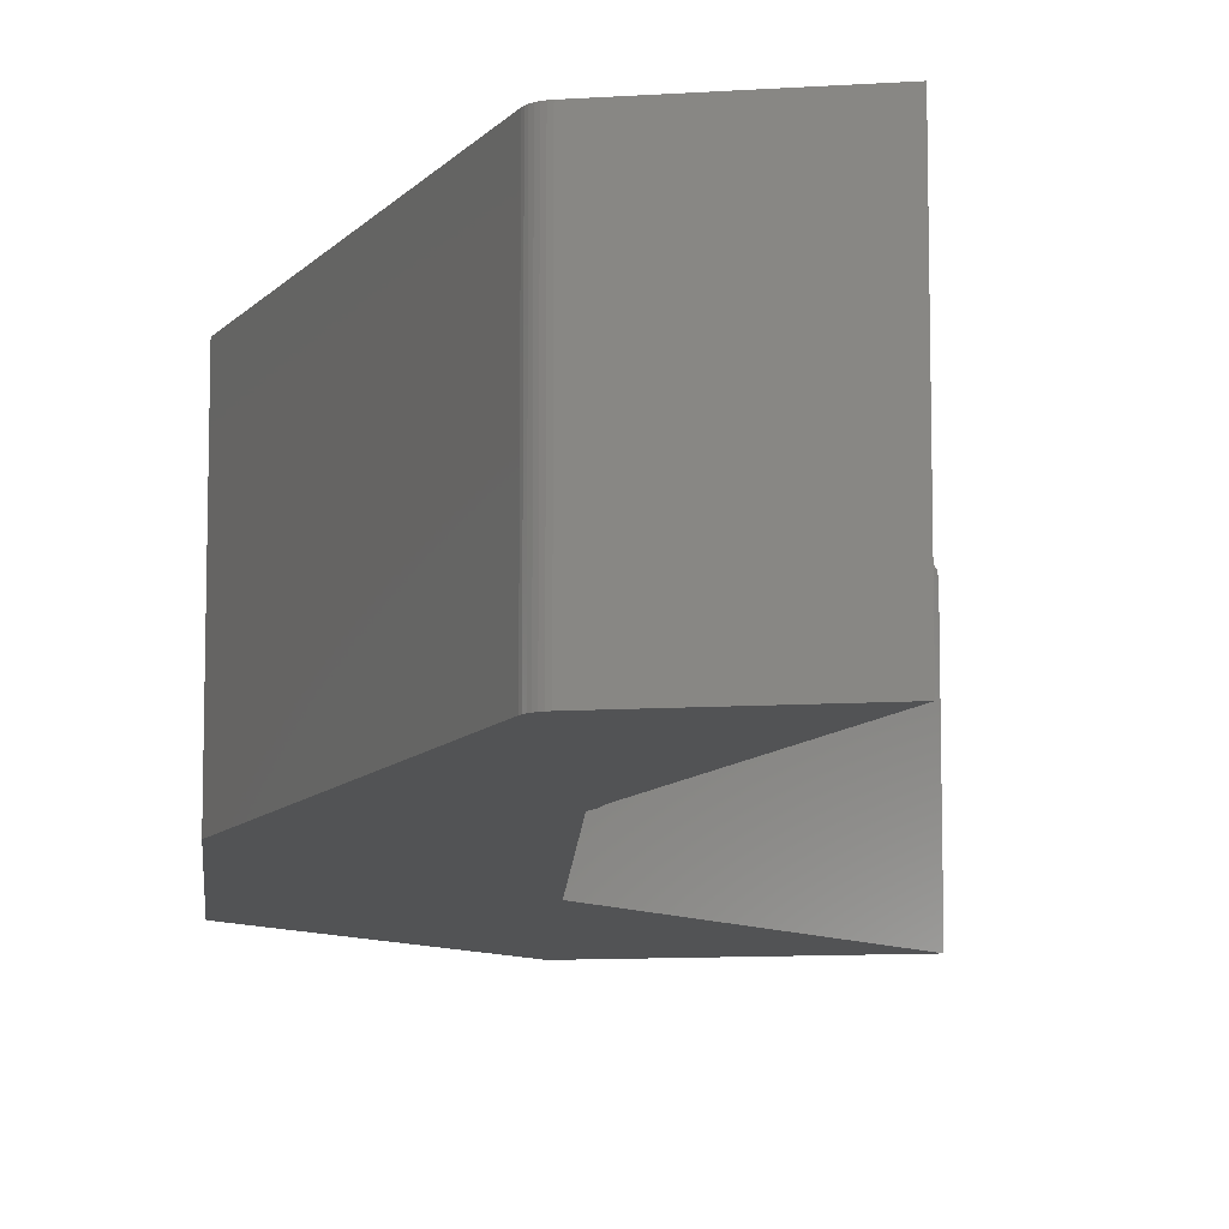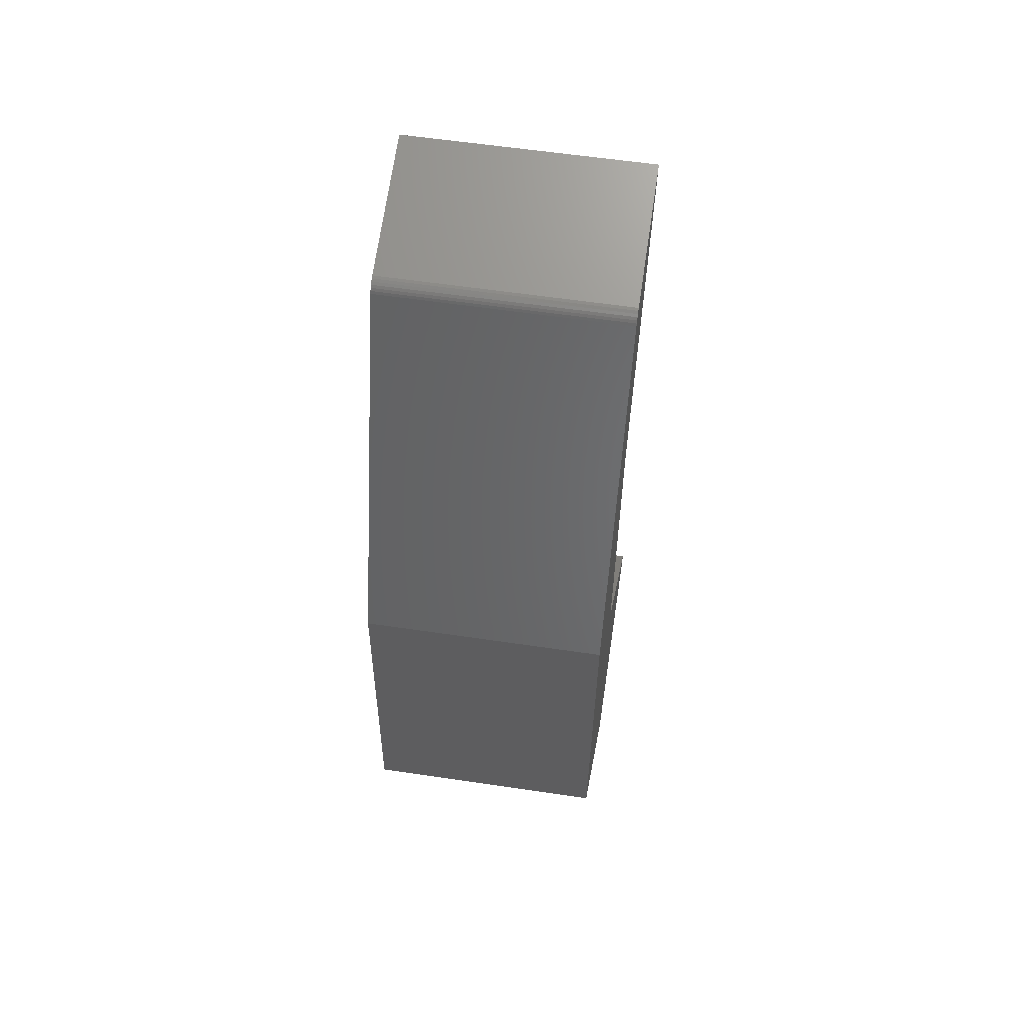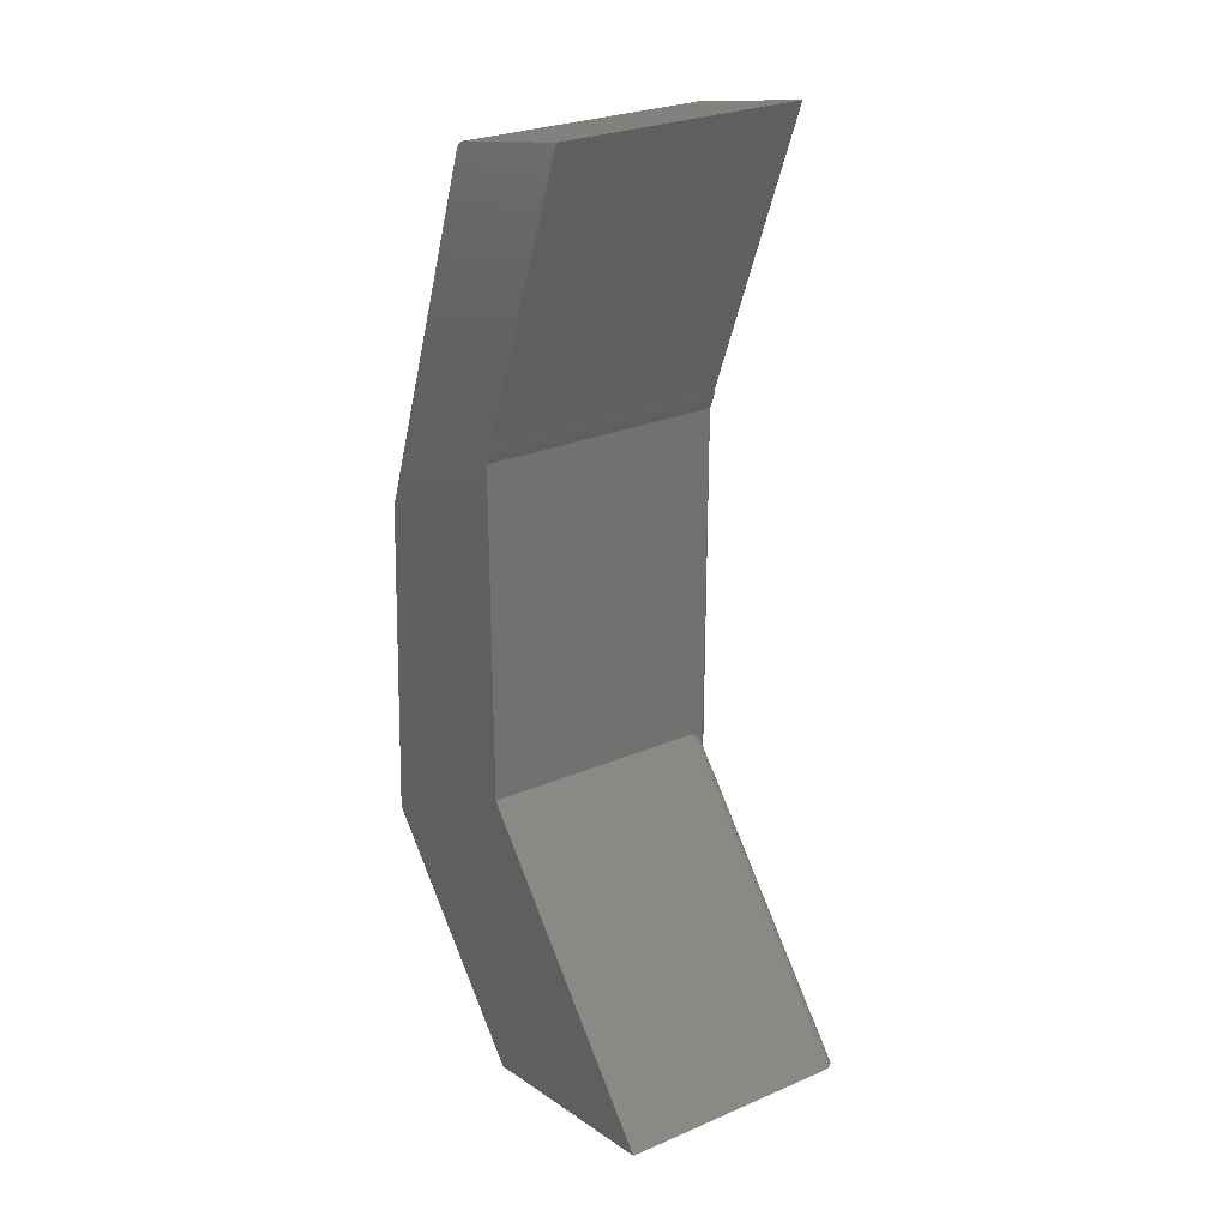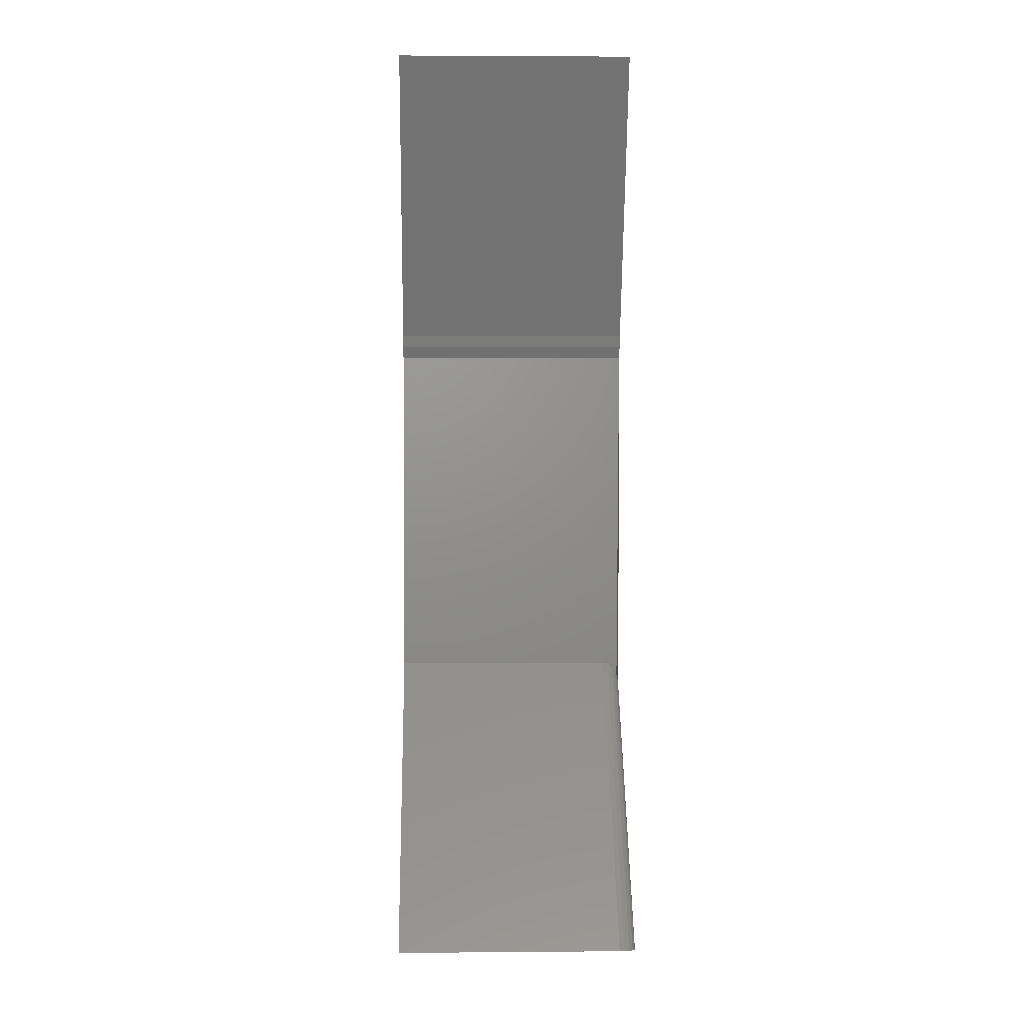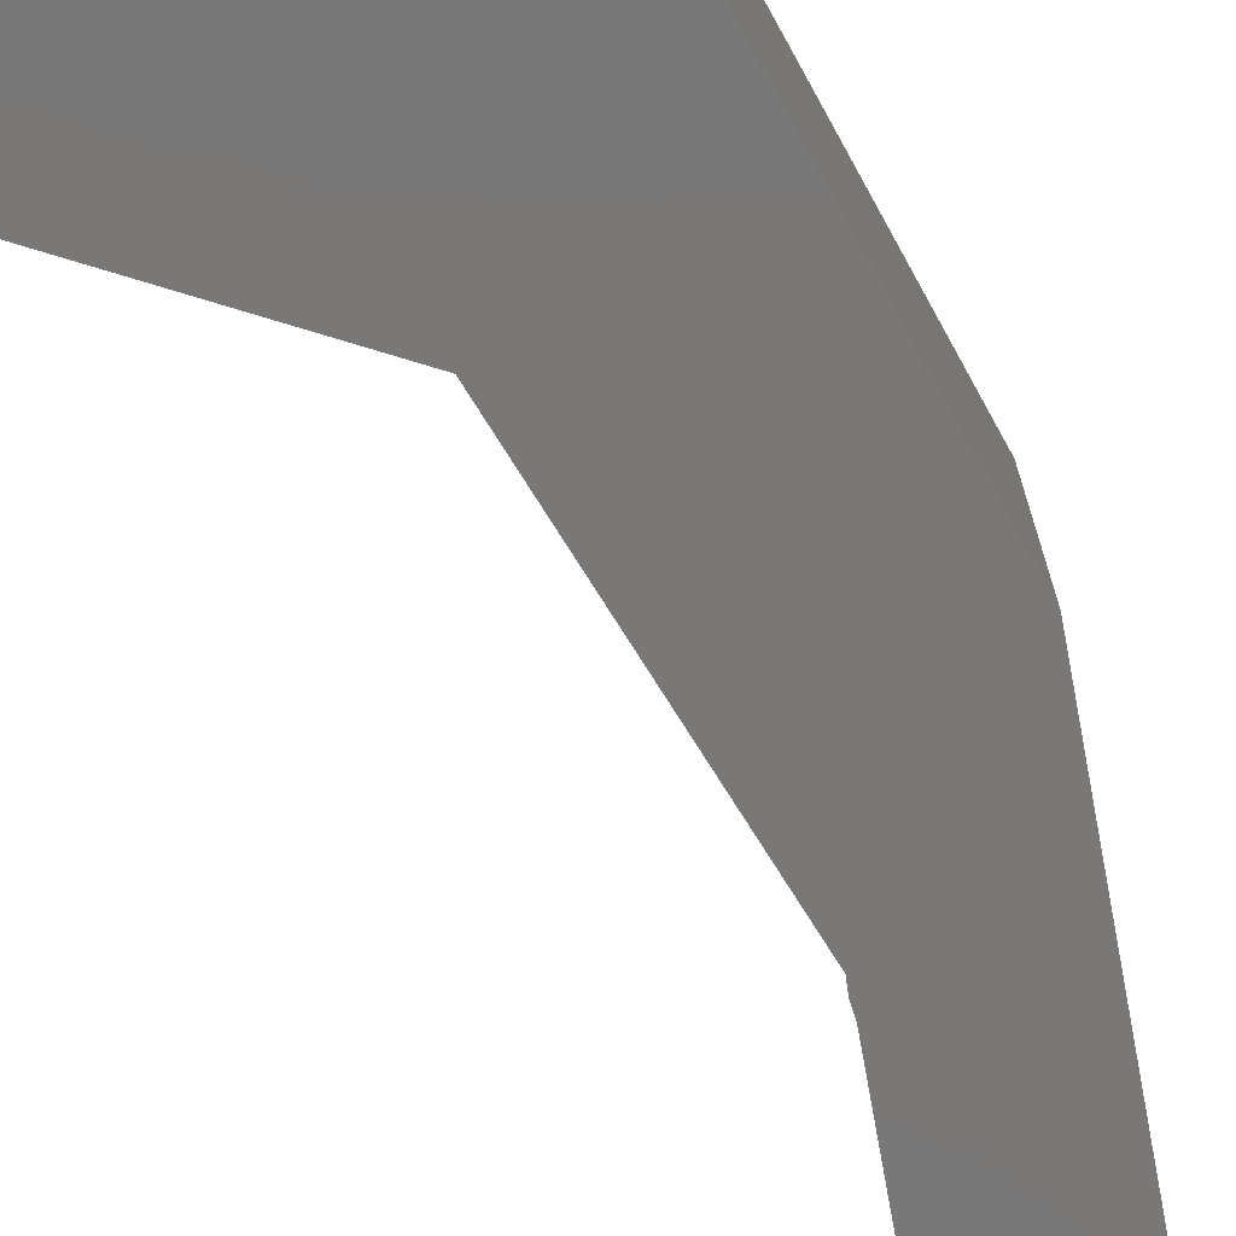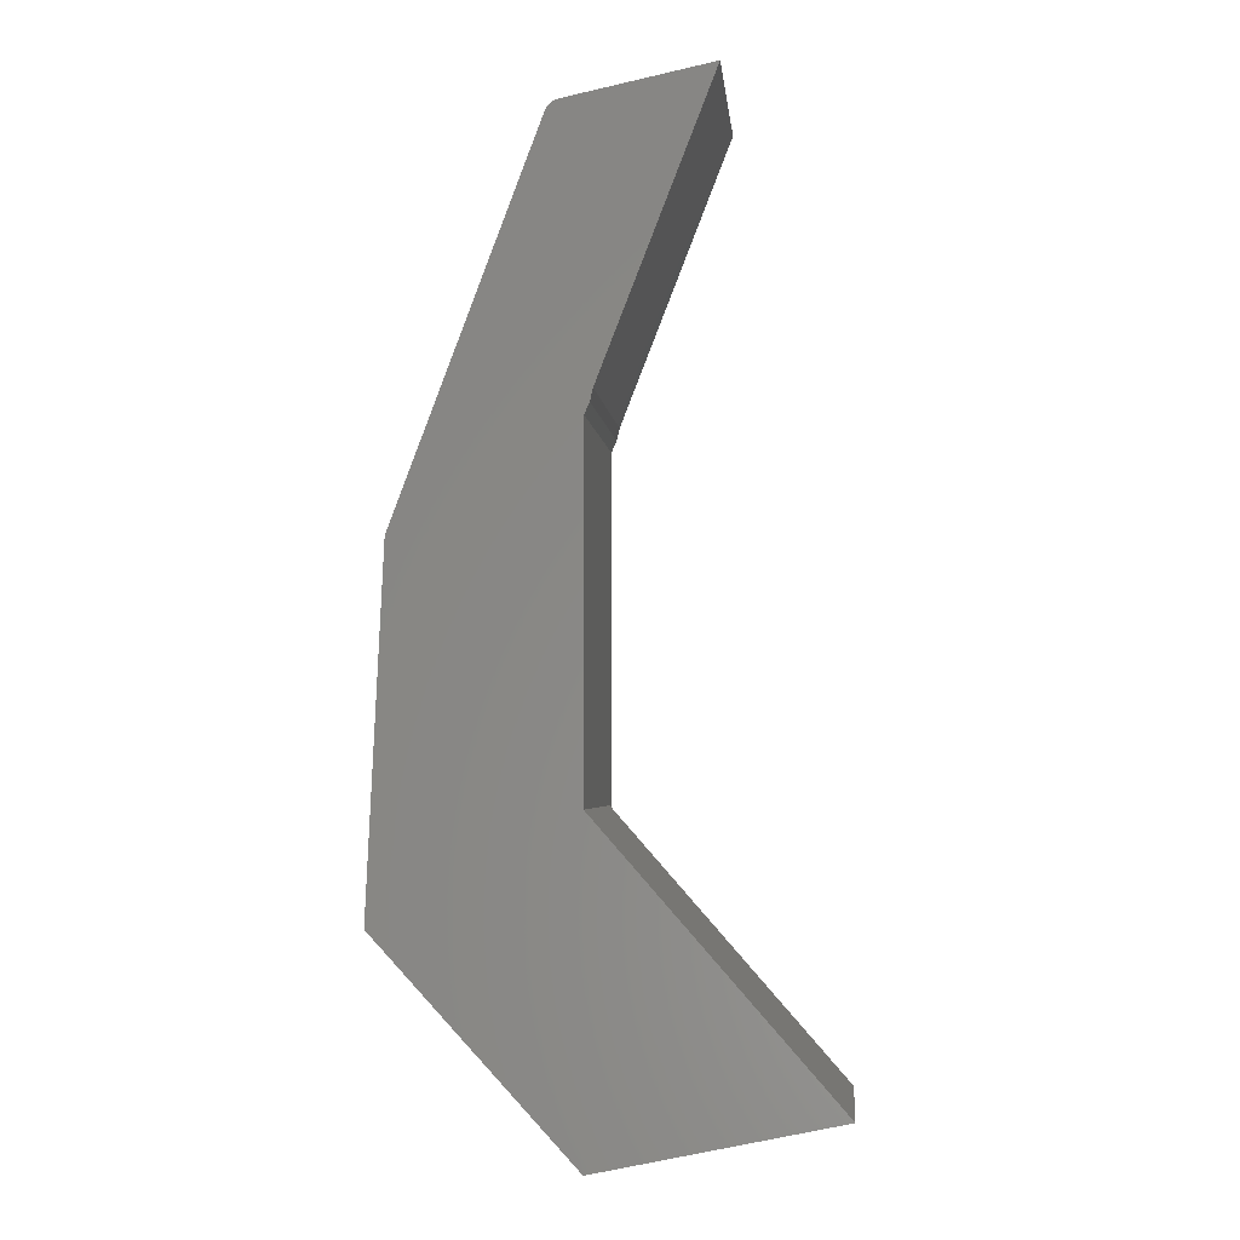
<metadata>
{"format":"stl","ext":"stl","renderer":"f3d","projection":"perspective","resolution":1024,"background":"white","views":[{"elev":-10.4,"azim":-2.4,"up":"+Y"},{"elev":59.0,"azim":-81.3,"up":"+Z"},{"elev":26.7,"azim":56.1,"up":"+Z"},{"elev":3.0,"azim":88.4,"up":"+Z"},{"elev":-71.2,"azim":-148.4,"up":"+Y"},{"elev":-3.7,"azim":5.5,"up":"+Z"}]}
</metadata>
<code>
# stl→obj: 45 verts, 83 faces
v -0.1479 2.199e-17 0.2315
v -0.1283 1.536e-17 0.1197
v -0.1296 1.498e-17 0.1141
v -0.1319 1.402e-17 0.1089
v -0.2115 9.039e-18 0.06184
v -0.1473 2.209e-17 0.2327
v -0.1466 2.219e-17 0.2338
v -0.1457 2.229e-17 0.2347
v -0.1446 2.239e-17 0.2355
v -0.1434 2.249e-17 0.236
v -0.1422 2.258e-17 0.2364
v -0.07763 2.692e-17 0.25
v -0.1319 6.931e-18 -0.05855
v -0.2188 -3.852e-34 -0.09375
v -0.03577 6.039e-18 -0.1679
v -0.1319 -4.017e-19 -0.1878
v -0.1479 -0.1094 0.2315
v -0.2115 -0.1094 0.06184
v -0.1319 -0.1094 0.1089
v -0.1296 -0.1094 0.1141
v -0.1283 -0.1094 0.1197
v -0.07763 -0.1094 0.25
v -0.1422 -0.1094 0.2364
v -0.1434 -0.1094 0.236
v -0.1446 -0.1094 0.2355
v -0.1457 -0.1094 0.2347
v -0.1466 -0.1094 0.2338
v -0.1473 -0.1094 0.2327
v -0.1319 -0.1094 -0.04671
v -0.2188 -0.1094 -0.09375
v -0.02697 -0.1094 -0.1661
v -0.1319 -0.1094 -0.1878
v -0.02697 -0.007812 -0.1661
v -0.1319 -0.007812 -0.04671
v -0.03304 -0.0003864 -0.1674
v -0.03056 -0.001518 -0.1669
v -0.0286 -0.003288 -0.1665
v -0.02736 -0.005517 -0.1662
v -0.1319 -0.005398 -0.04729
v -0.1319 -0.003256 -0.04893
v -0.1319 -0.00234 -0.0501
v -0.1319 -0.001552 -0.05146
v -0.1319 -0.0009098 -0.053
v -0.1319 -0.0001222 -0.05646
v -0.1319 -0.0004284 -0.05468
f 1 2 3
f 1 3 4
f 1 4 5
f 2 1 6
f 2 6 7
f 2 7 8
f 2 8 9
f 2 9 10
f 2 10 11
f 2 11 12
f 4 13 5
f 5 13 14
f 13 15 14
f 14 15 16
f 17 18 19
f 17 19 20
f 17 20 21
f 21 22 23
f 21 23 24
f 21 24 25
f 21 25 26
f 21 26 27
f 21 27 28
f 21 28 17
f 19 18 29
f 29 18 30
f 29 30 31
f 31 30 32
f 17 1 18
f 18 1 5
f 12 11 22
f 22 11 23
f 1 17 6
f 6 17 28
f 6 28 7
f 7 28 27
f 7 27 8
f 8 27 26
f 8 26 9
f 9 26 25
f 9 25 10
f 10 25 24
f 10 24 11
f 11 24 23
f 2 21 3
f 3 21 20
f 3 20 4
f 4 20 19
f 31 33 29
f 29 33 34
f 15 35 36
f 16 15 36
f 16 36 37
f 16 37 38
f 32 16 38
f 32 38 33
f 32 33 31
f 4 19 29
f 4 29 34
f 4 34 39
f 4 39 40
f 4 40 41
f 4 41 42
f 4 42 43
f 18 5 30
f 30 5 14
f 15 44 35
f 15 13 44
f 35 44 45
f 35 45 43
f 35 43 36
f 36 43 42
f 36 42 41
f 37 36 41
f 37 41 40
f 37 40 39
f 34 33 39
f 39 33 38
f 39 38 37
f 21 2 22
f 22 2 12
f 30 14 32
f 32 14 16

</code>
